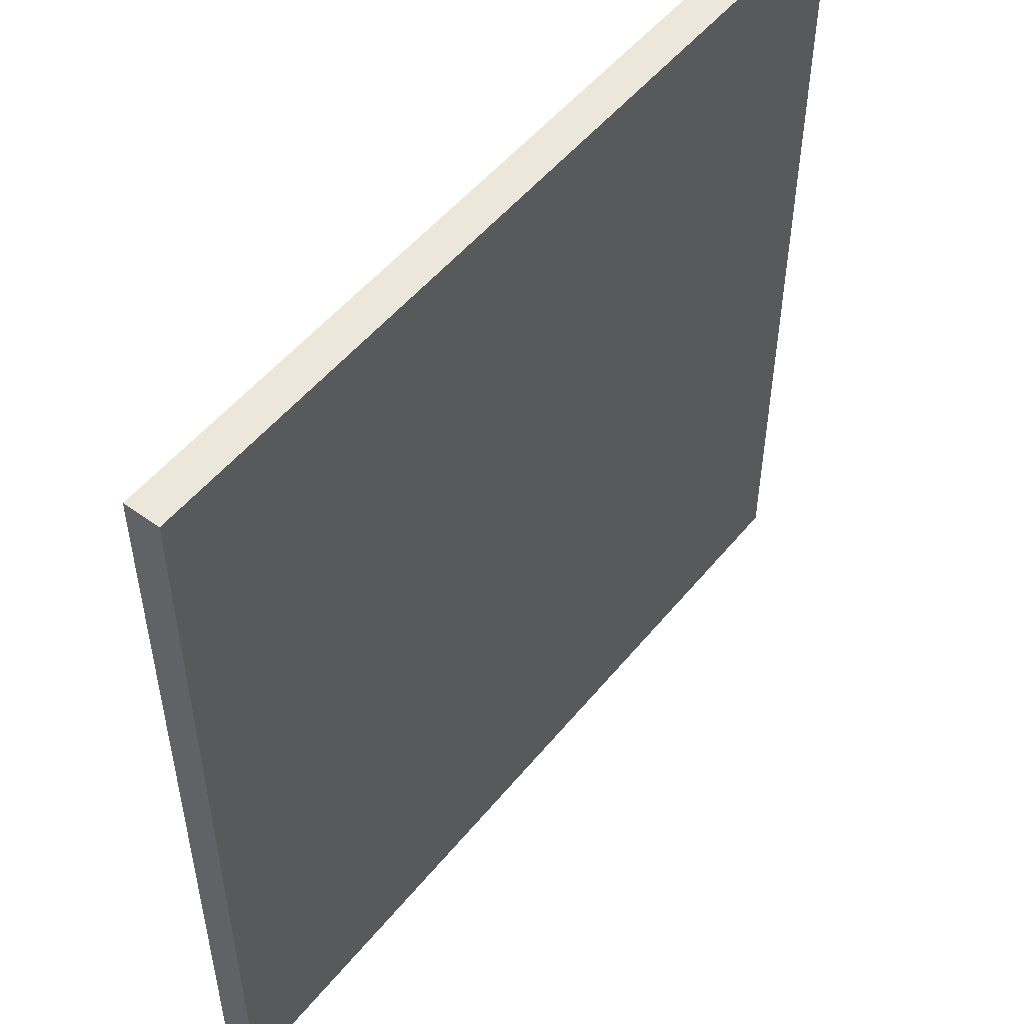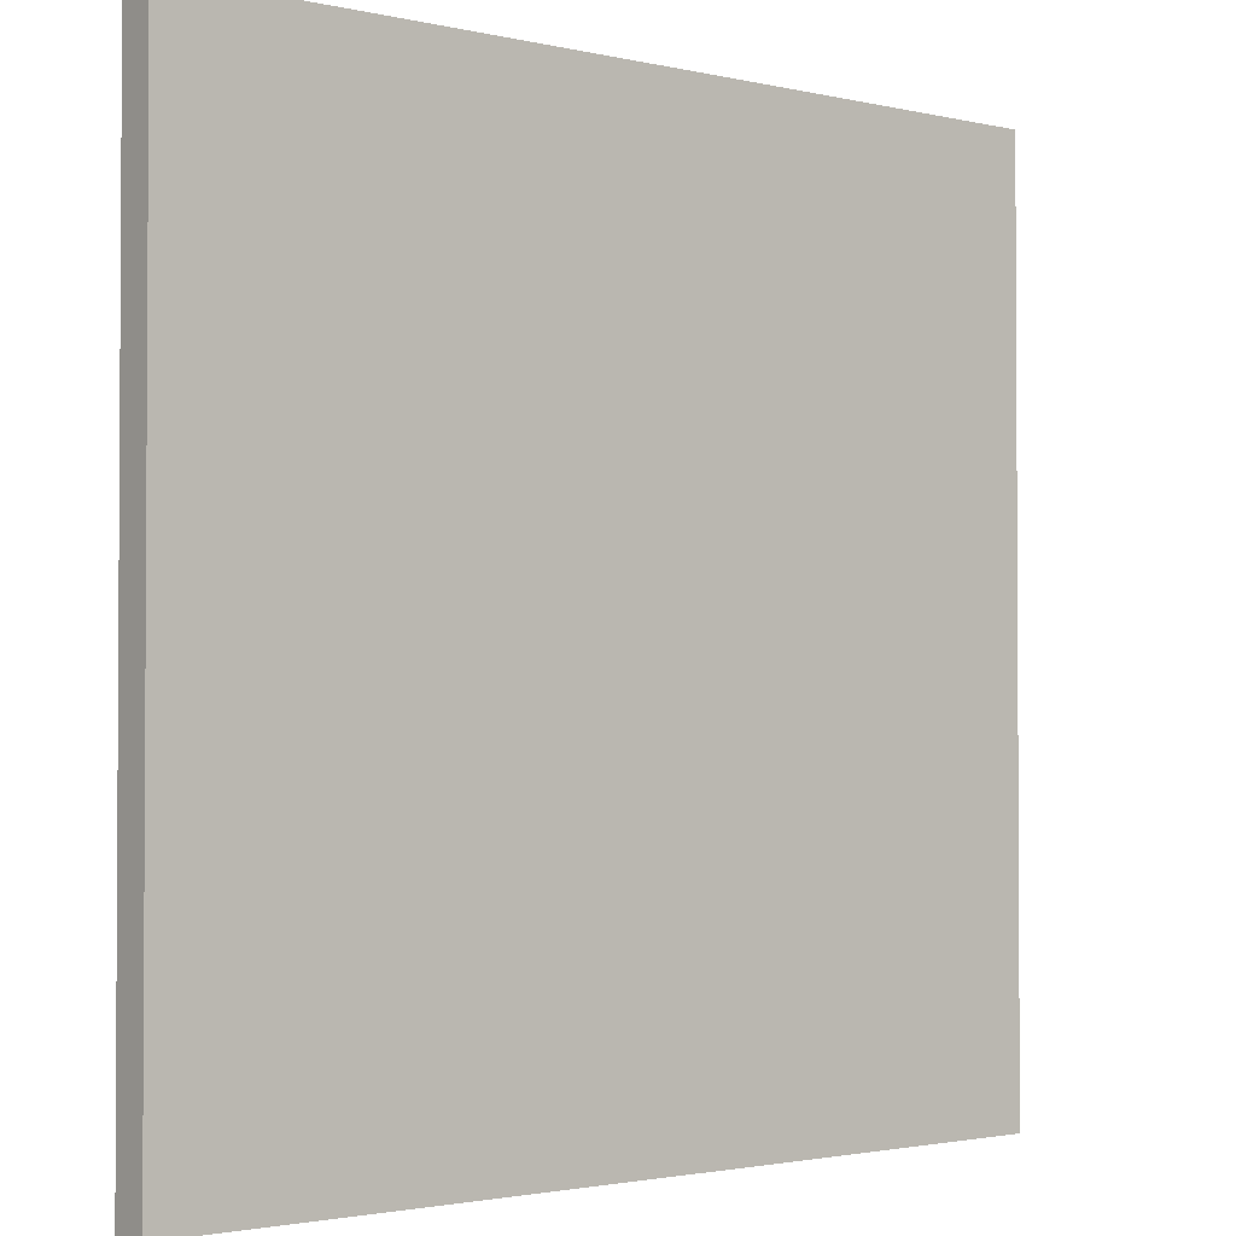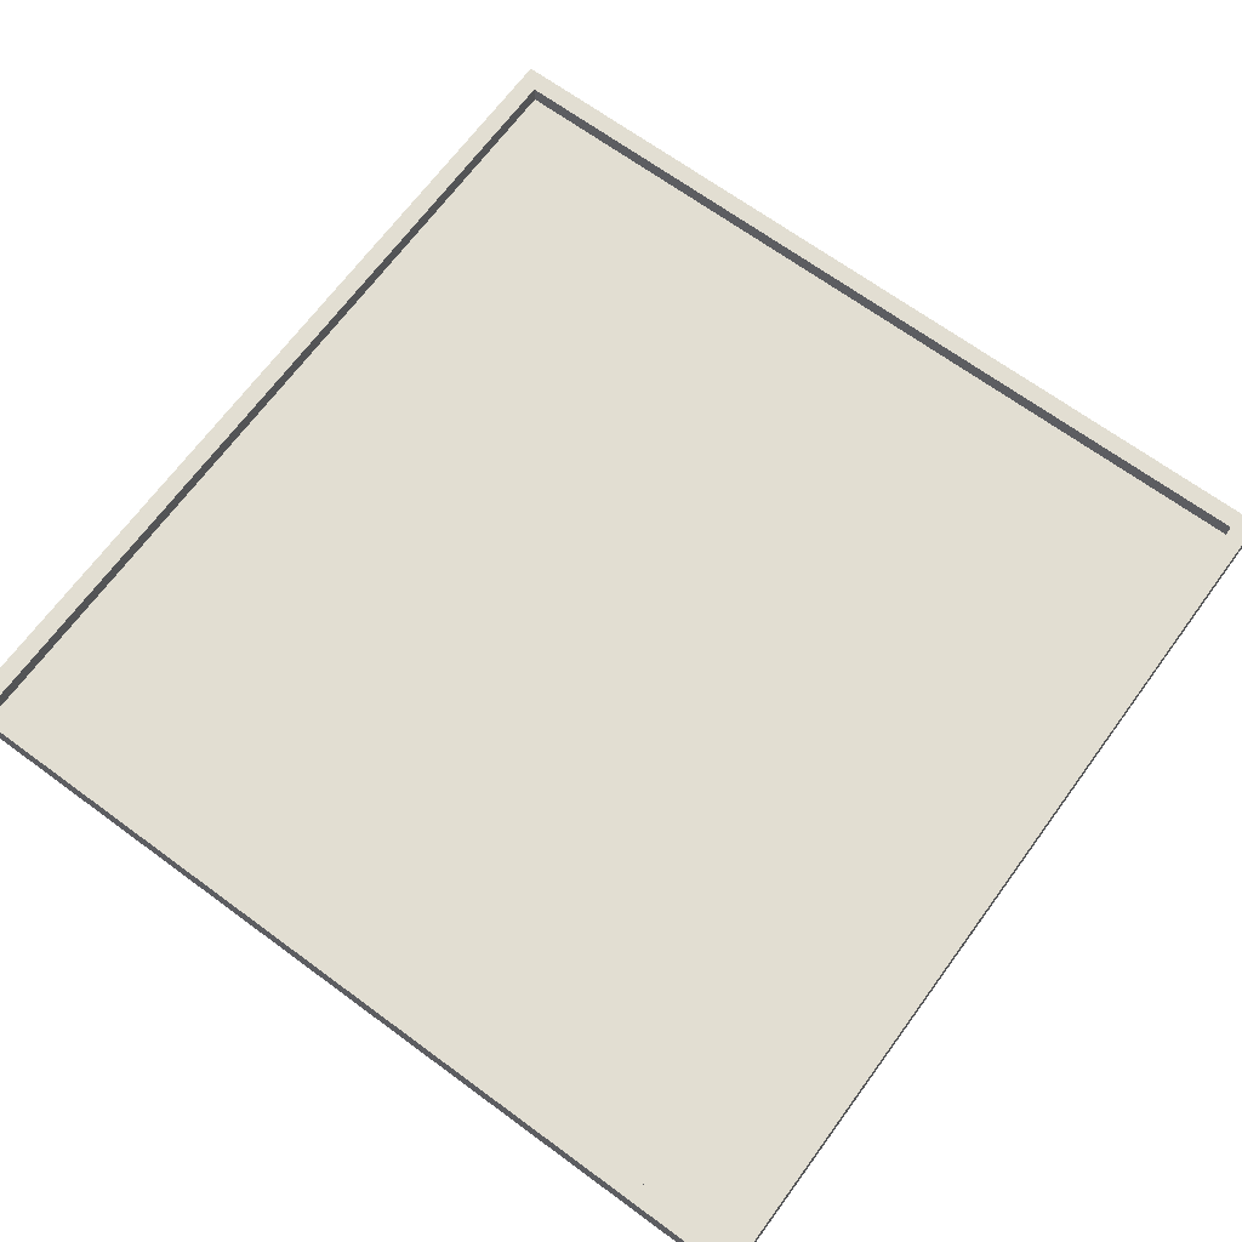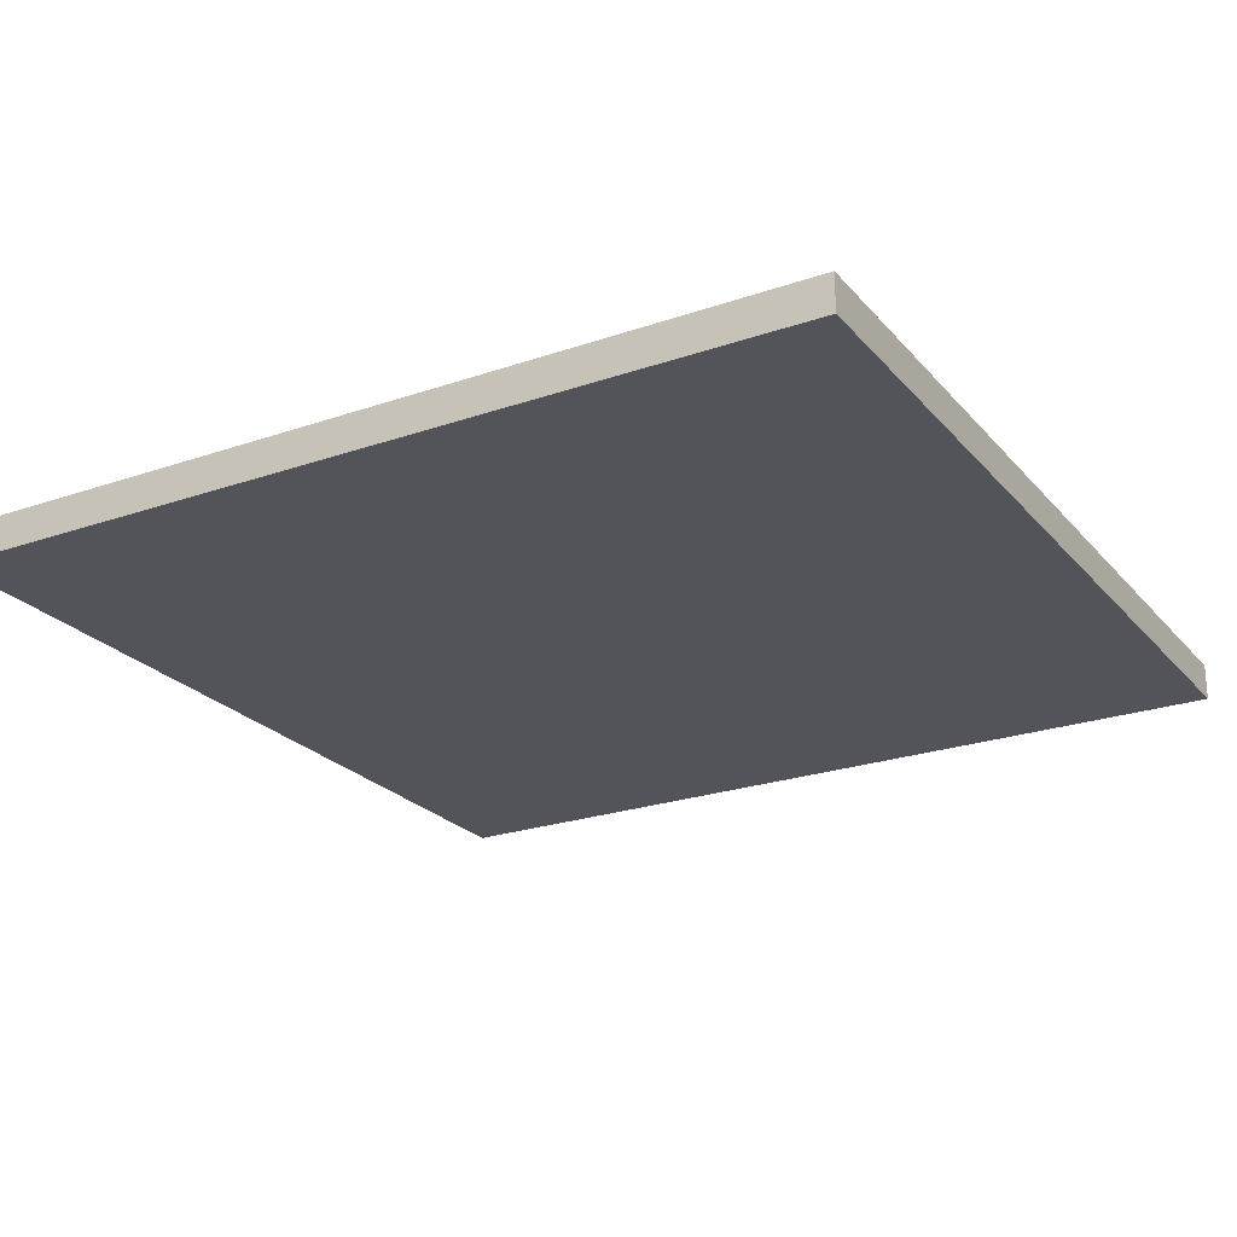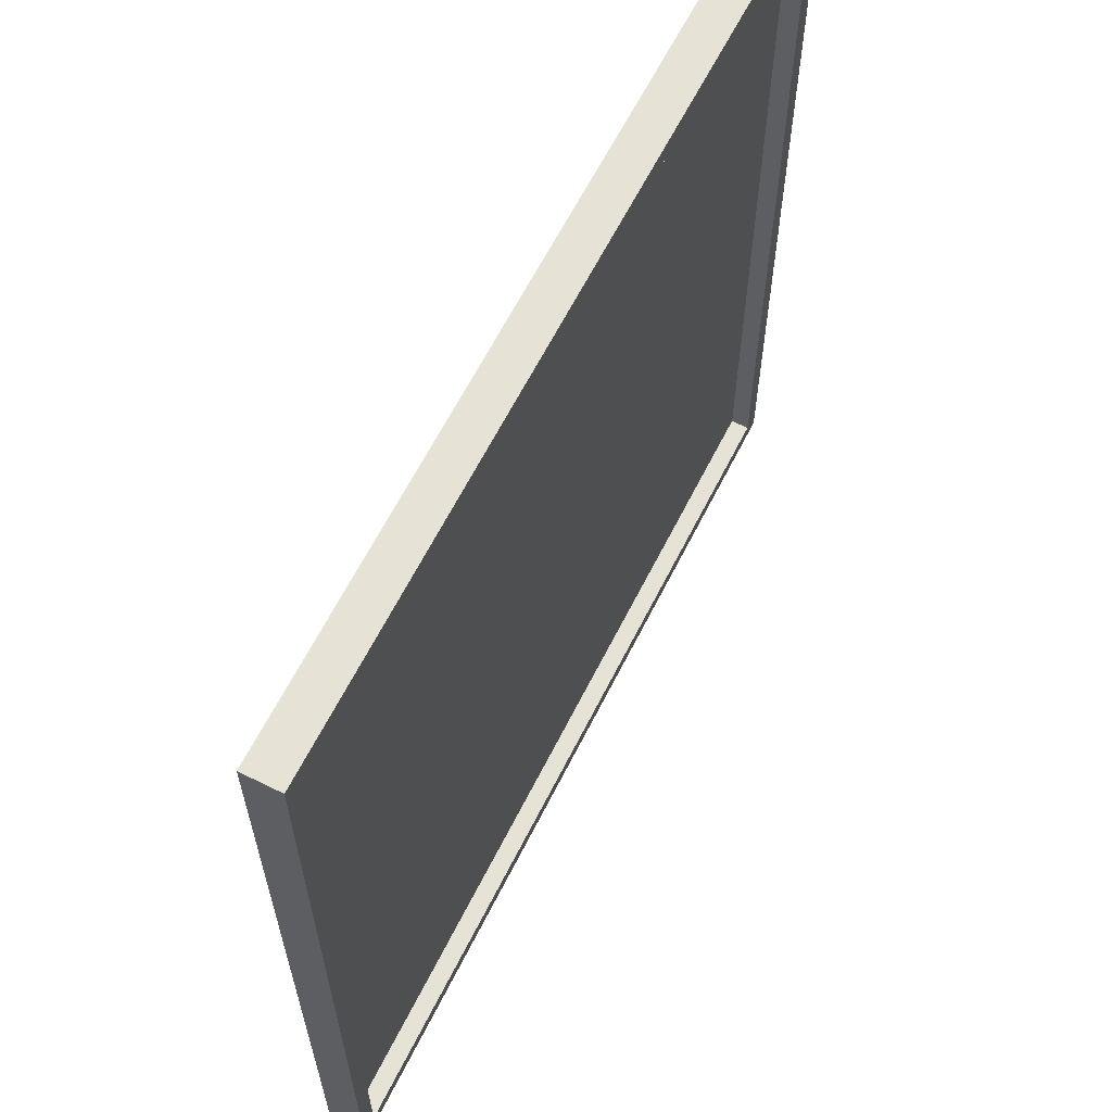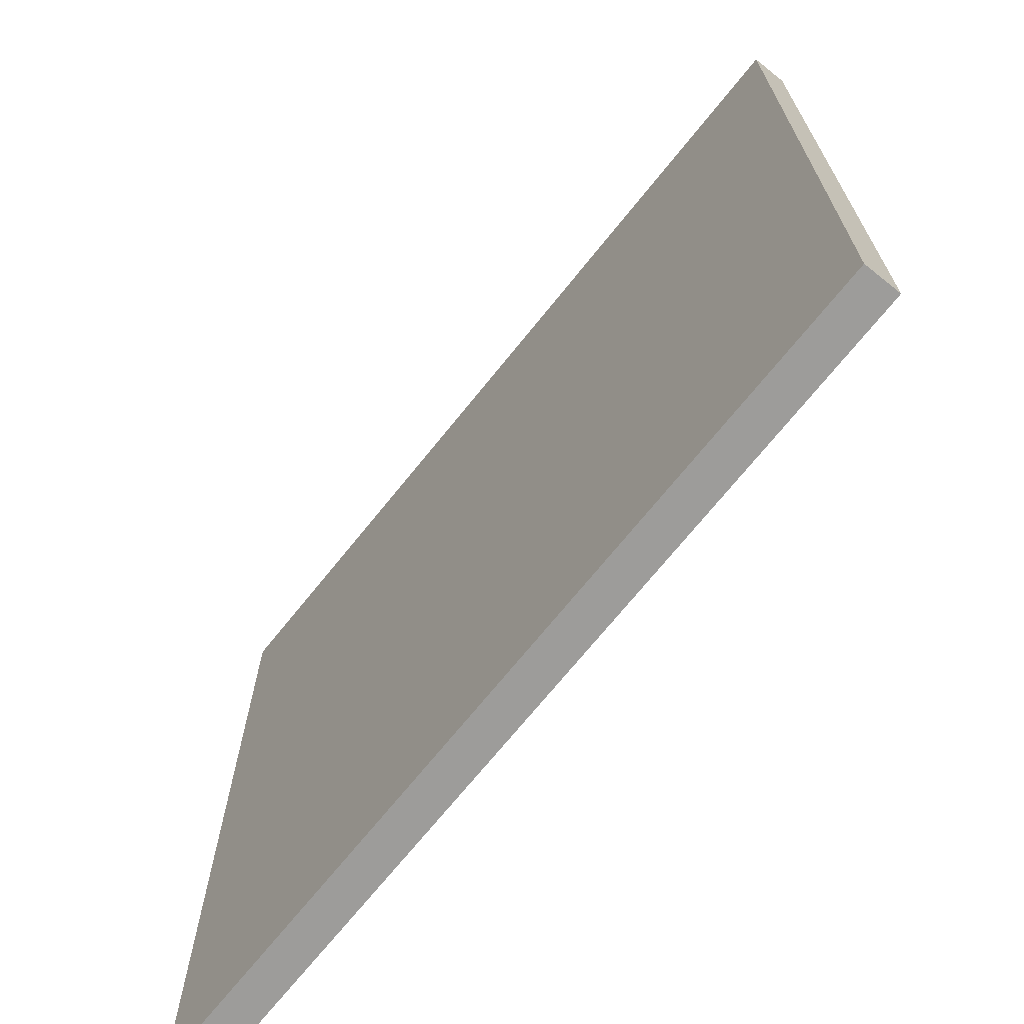
<metadata>
{"format":"obj","ext":"obj","renderer":"f3d","projection":"perspective","resolution":1024,"background":"white","views":[{"elev":52.0,"azim":-52.0,"up":"+Z"},{"elev":-2.0,"azim":-39.7,"up":"+Z"},{"elev":68.0,"azim":-143.7,"up":"+Y"},{"elev":-23.8,"azim":120.0,"up":"+Y"},{"elev":63.1,"azim":116.7,"up":"+Z"},{"elev":-70.1,"azim":51.3,"up":"+Z"}]}
</metadata>
<code>
o
v -7.2 0 -40.8
v -7.2 0 -45.6
v -7.2 0.1 -40.8
v -7.2 0.1 -45.6
v -7.2 0.2 -40.8
v -7.2 0.2 -45.6
v -2.5 0.1 -40.9
v -2.5 0.1 -45.5
v -2.5 0.2 -40.9
v -2.5 0.2 -45.5
v -7.1 0.1 -40.9
v -7.1 0.1 -45.5
v -7.1 0.2 -40.9
v -7.1 0.2 -45.5
v -2.4 0 -40.8
v -2.4 0 -45.6
v -2.4 0.1 -40.8
v -2.4 0.1 -45.6
v -2.4 0.2 -40.8
v -2.4 0.2 -45.6
v -7.2 0 -40.8
v -7.2 0.1 -40.8
v -7.2 0.2 -40.8
v -2.4 0 -40.8
v -2.4 0.1 -40.8
v -2.4 0.2 -40.8
v -7.1 0.1 -45.5
v -7.1 0.2 -45.5
v -2.5 0.1 -45.5
v -2.5 0.2 -45.5
v -7.1 0.1 -40.9
v -7.1 0.2 -40.9
v -2.5 0.1 -40.9
v -2.5 0.2 -40.9
v -7.2 0 -45.6
v -7.2 0.1 -45.6
v -7.2 0.2 -45.6
v -2.4 0 -45.6
v -2.4 0.1 -45.6
v -2.4 0.2 -45.6
v -7.2 0 -40.8
v -2.4 0 -40.8
v -7.1 0 -40.9
v -2.5 0 -40.9
v -7.1 0 -45.5
v -2.5 0 -45.5
v -7.2 0 -45.6
v -2.4 0 -45.6
v -7.1 0.1 -40.9
v -2.5 0.1 -40.9
v -7.1 0.1 -45.5
v -2.5 0.1 -45.5
v -7.2 0.2 -40.8
v -2.4 0.2 -40.8
v -7.1 0.2 -40.9
v -2.5 0.2 -40.9
v -7.1 0.2 -45.5
v -2.5 0.2 -45.5
v -7.2 0.2 -45.6
v -2.4 0.2 -45.6
f 3 2 1
f 4 2 3
f 5 4 3
f 6 4 5
f 9 8 7
f 10 8 9
f 11 12 13
f 13 12 14
f 15 16 17
f 17 16 18
f 17 18 19
f 19 18 20
f 24 22 21
f 25 23 22
f 25 22 24
f 26 23 25
f 29 28 27
f 30 28 29
f 31 32 33
f 33 32 34
f 35 36 38
f 36 37 39
f 38 36 39
f 39 37 40
f 43 42 41
f 44 42 43
f 45 43 41
f 45 44 43
f 46 42 44
f 46 44 45
f 47 45 41
f 47 46 45
f 48 42 46
f 48 46 47
f 49 50 51
f 51 50 52
f 53 54 55
f 55 54 56
f 53 55 57
f 56 54 58
f 53 57 59
f 57 58 59
f 58 54 60
f 59 58 60

</code>
